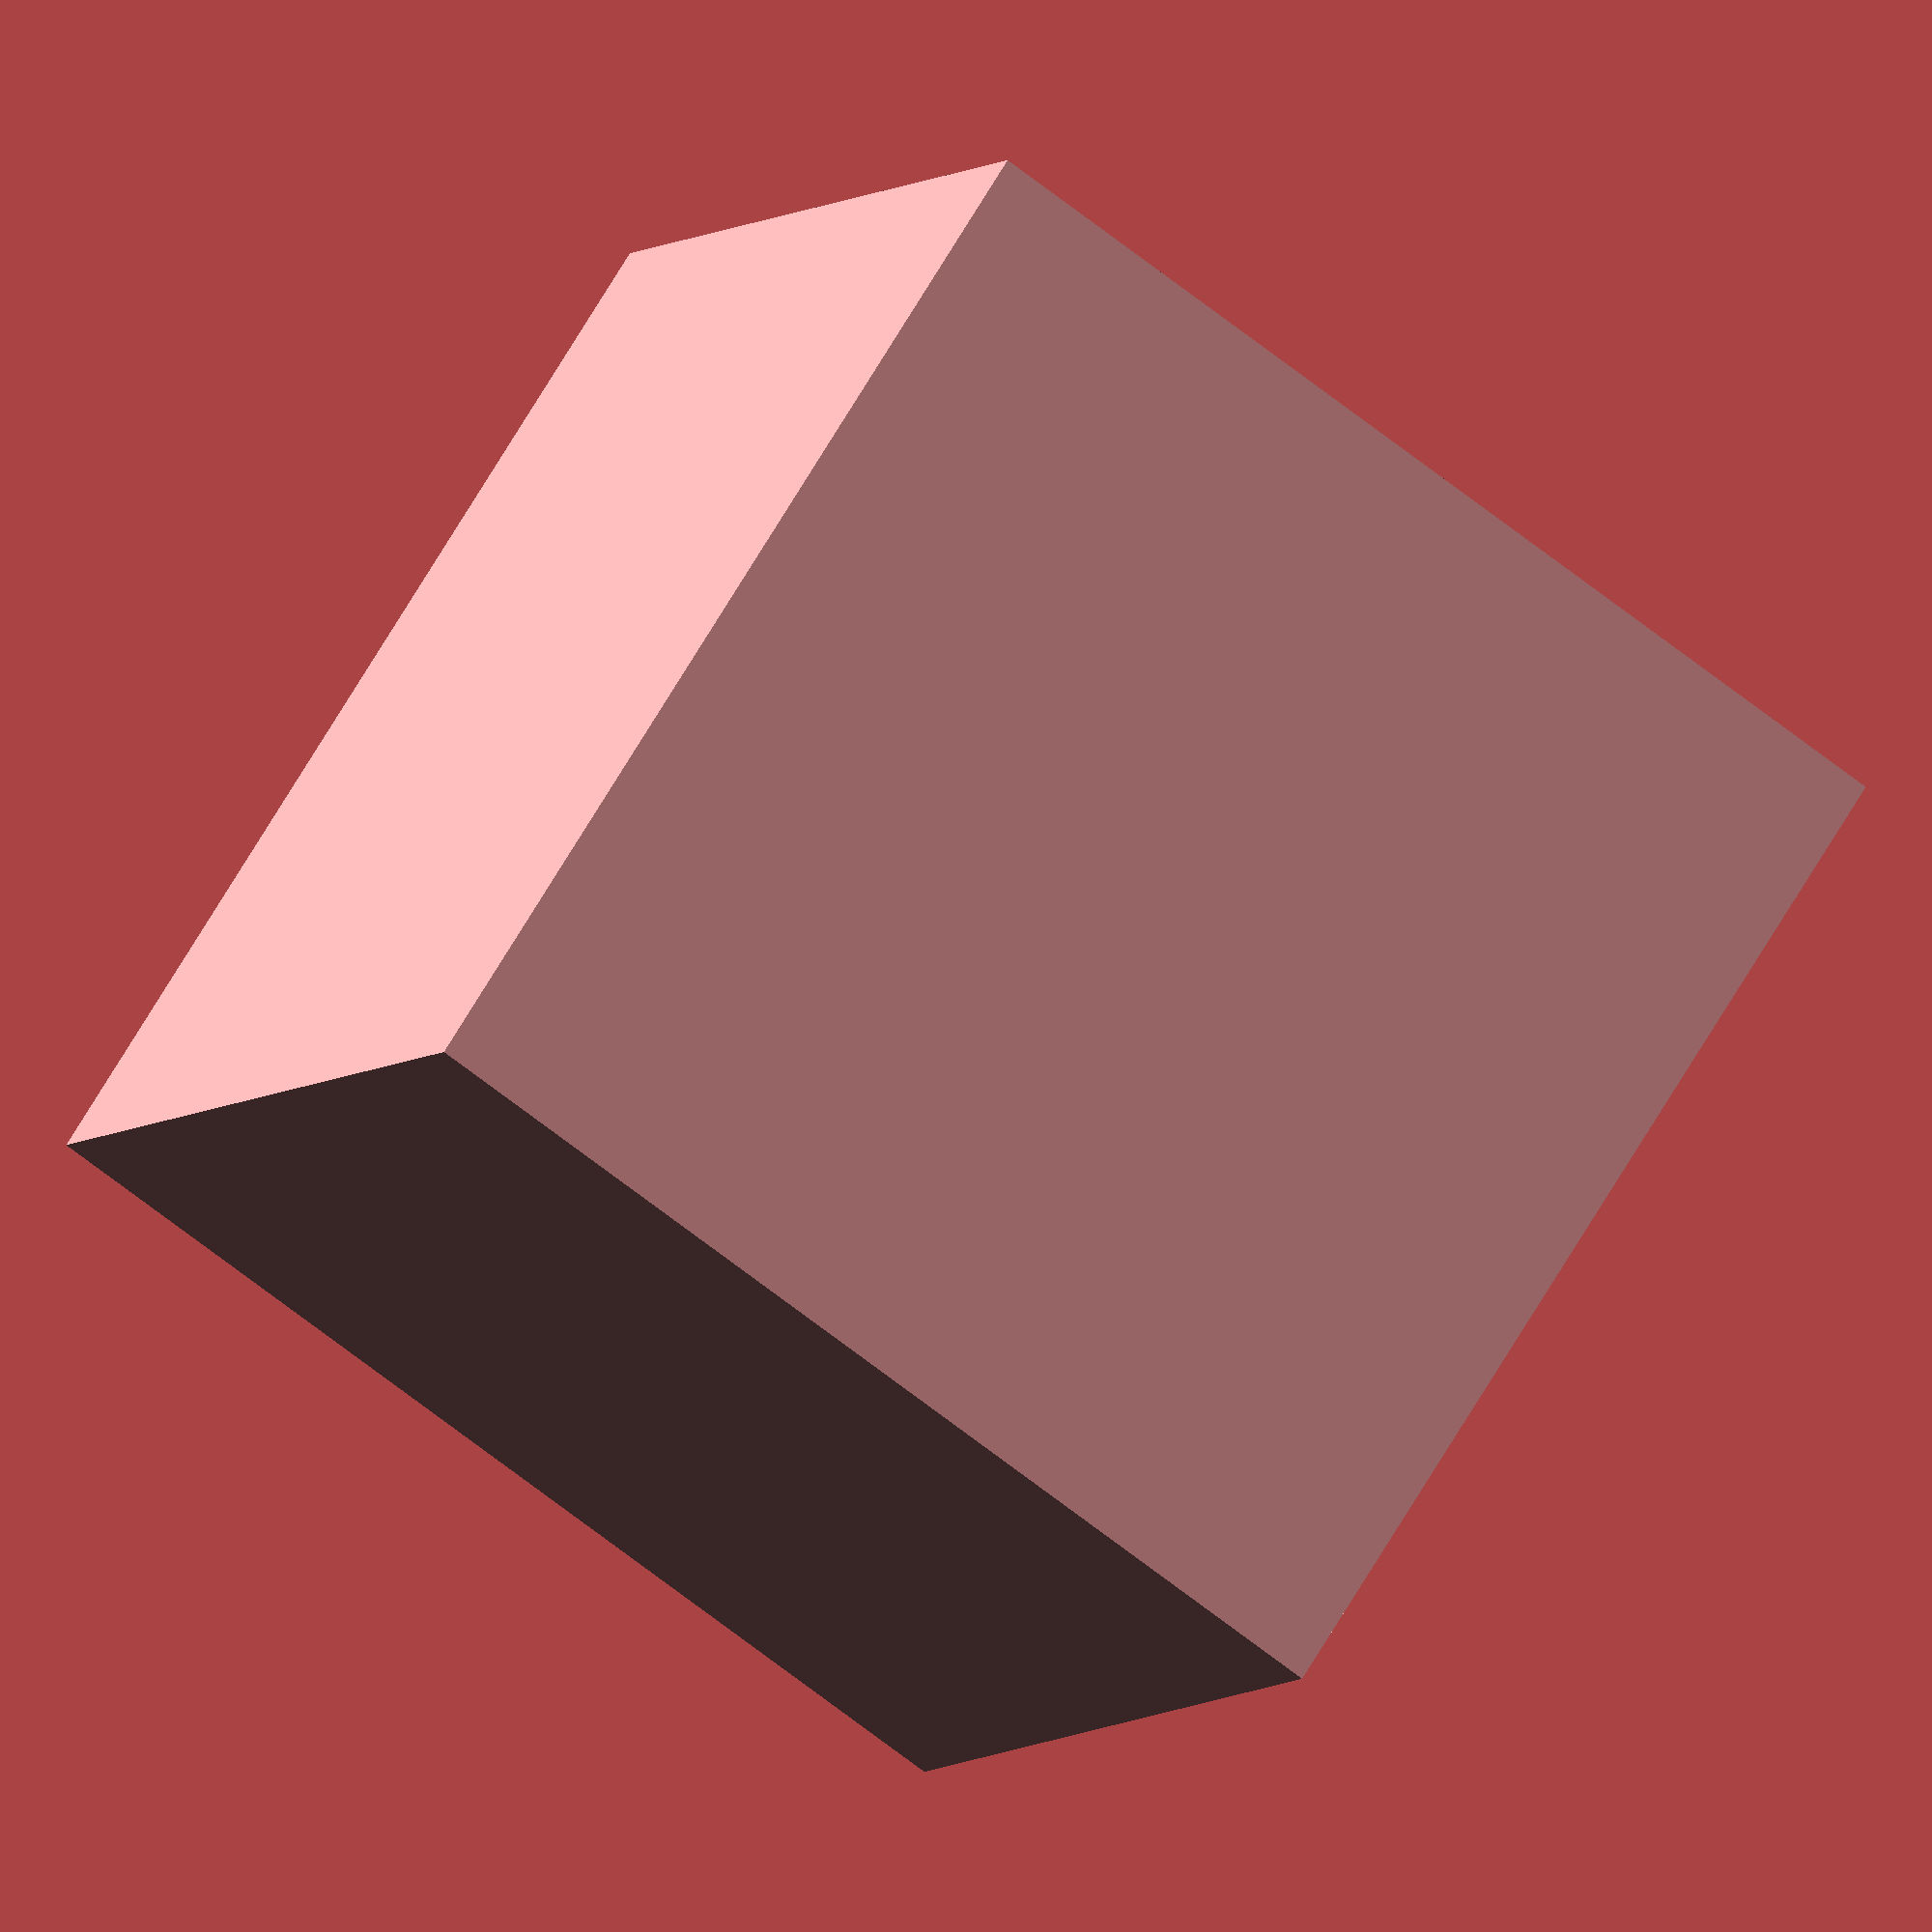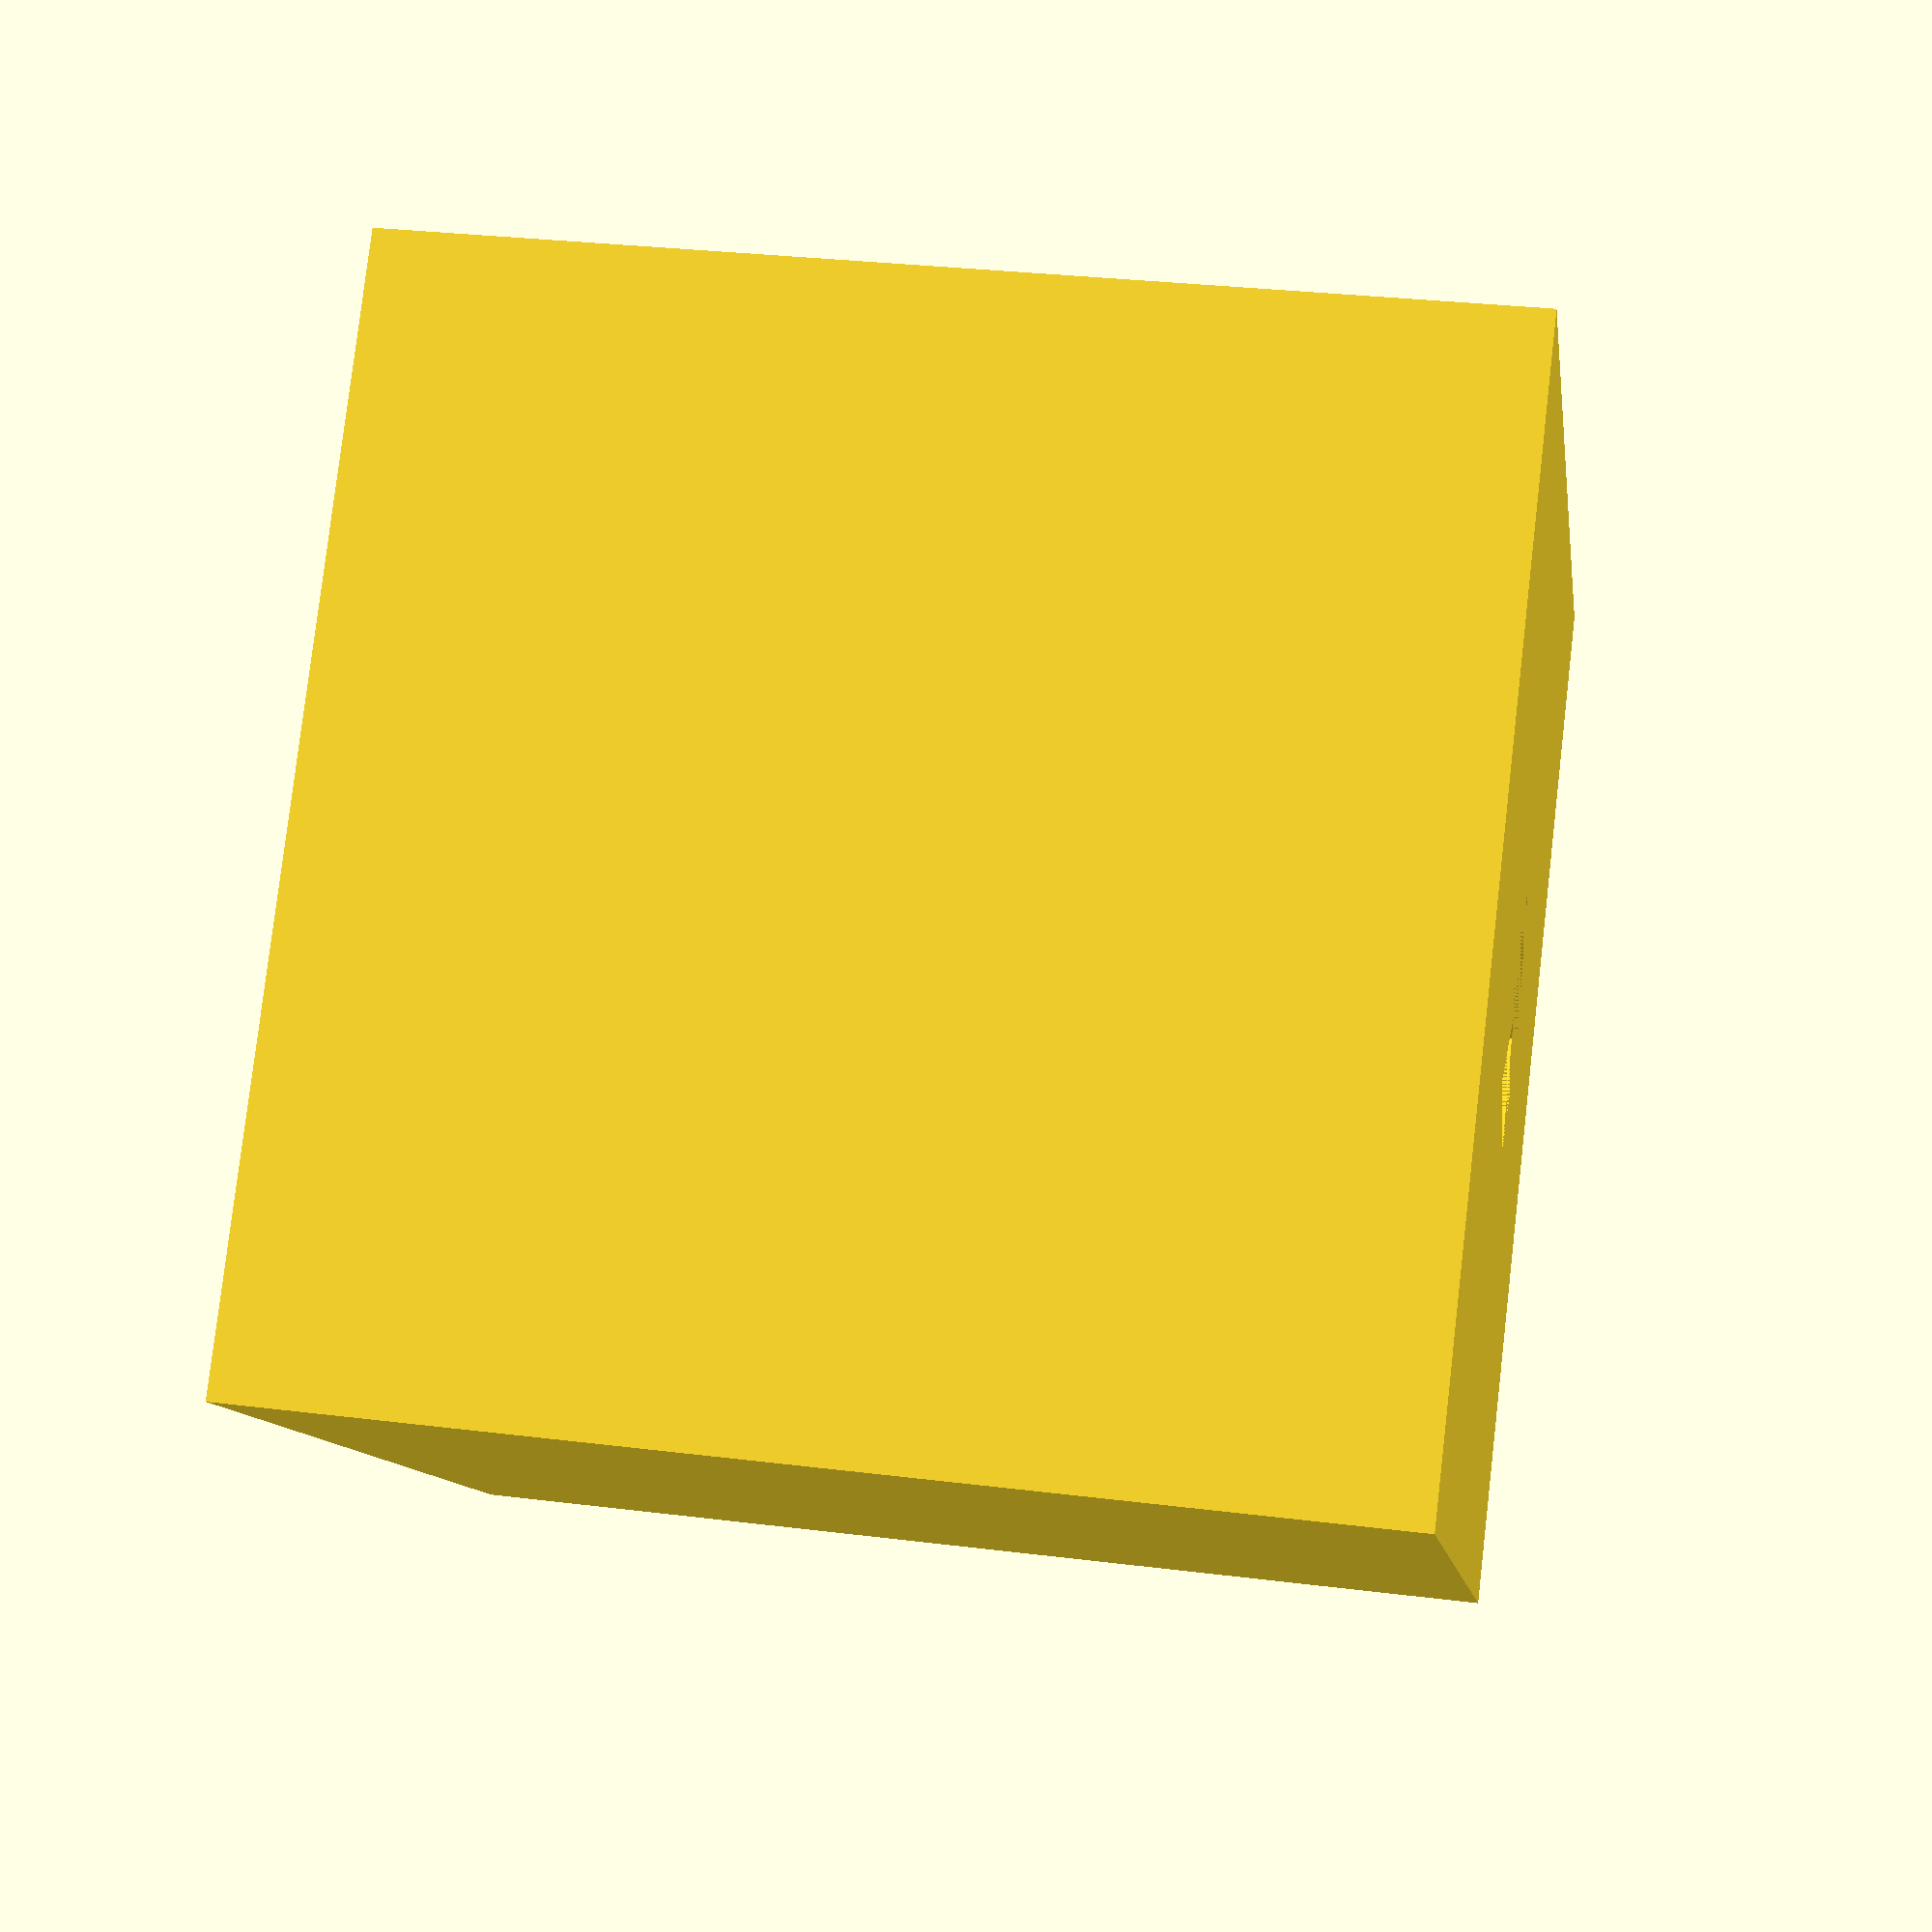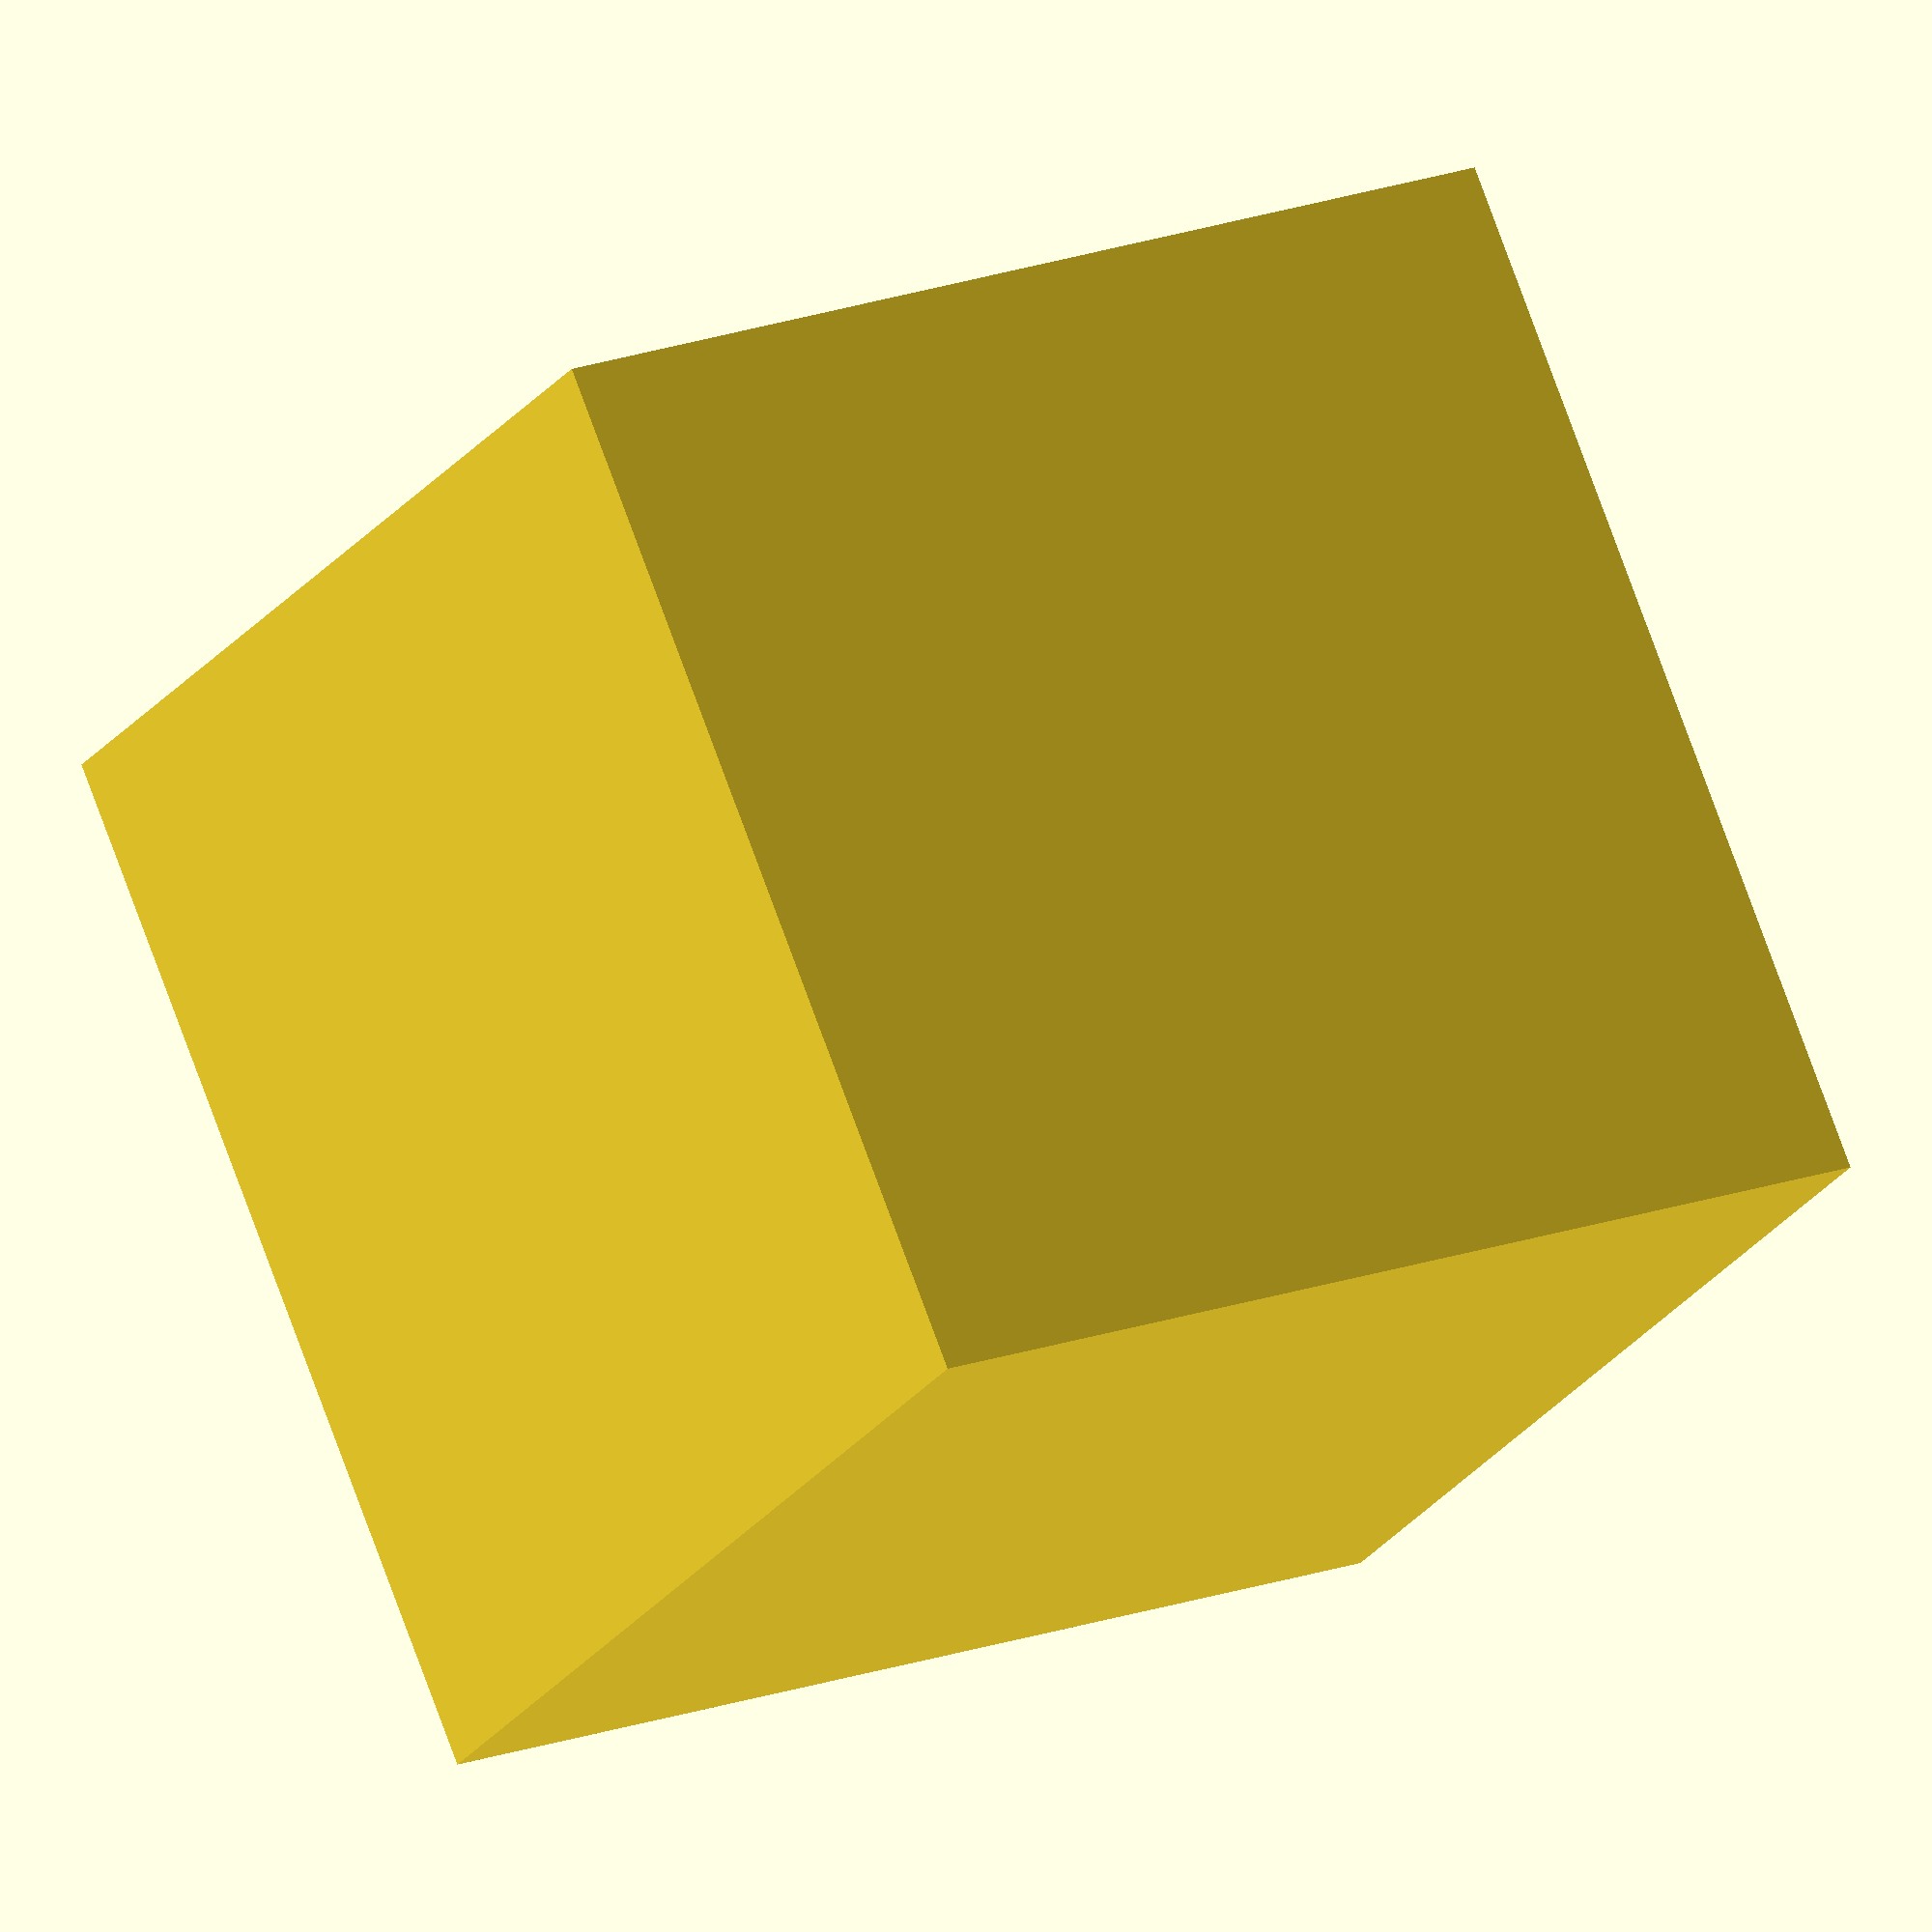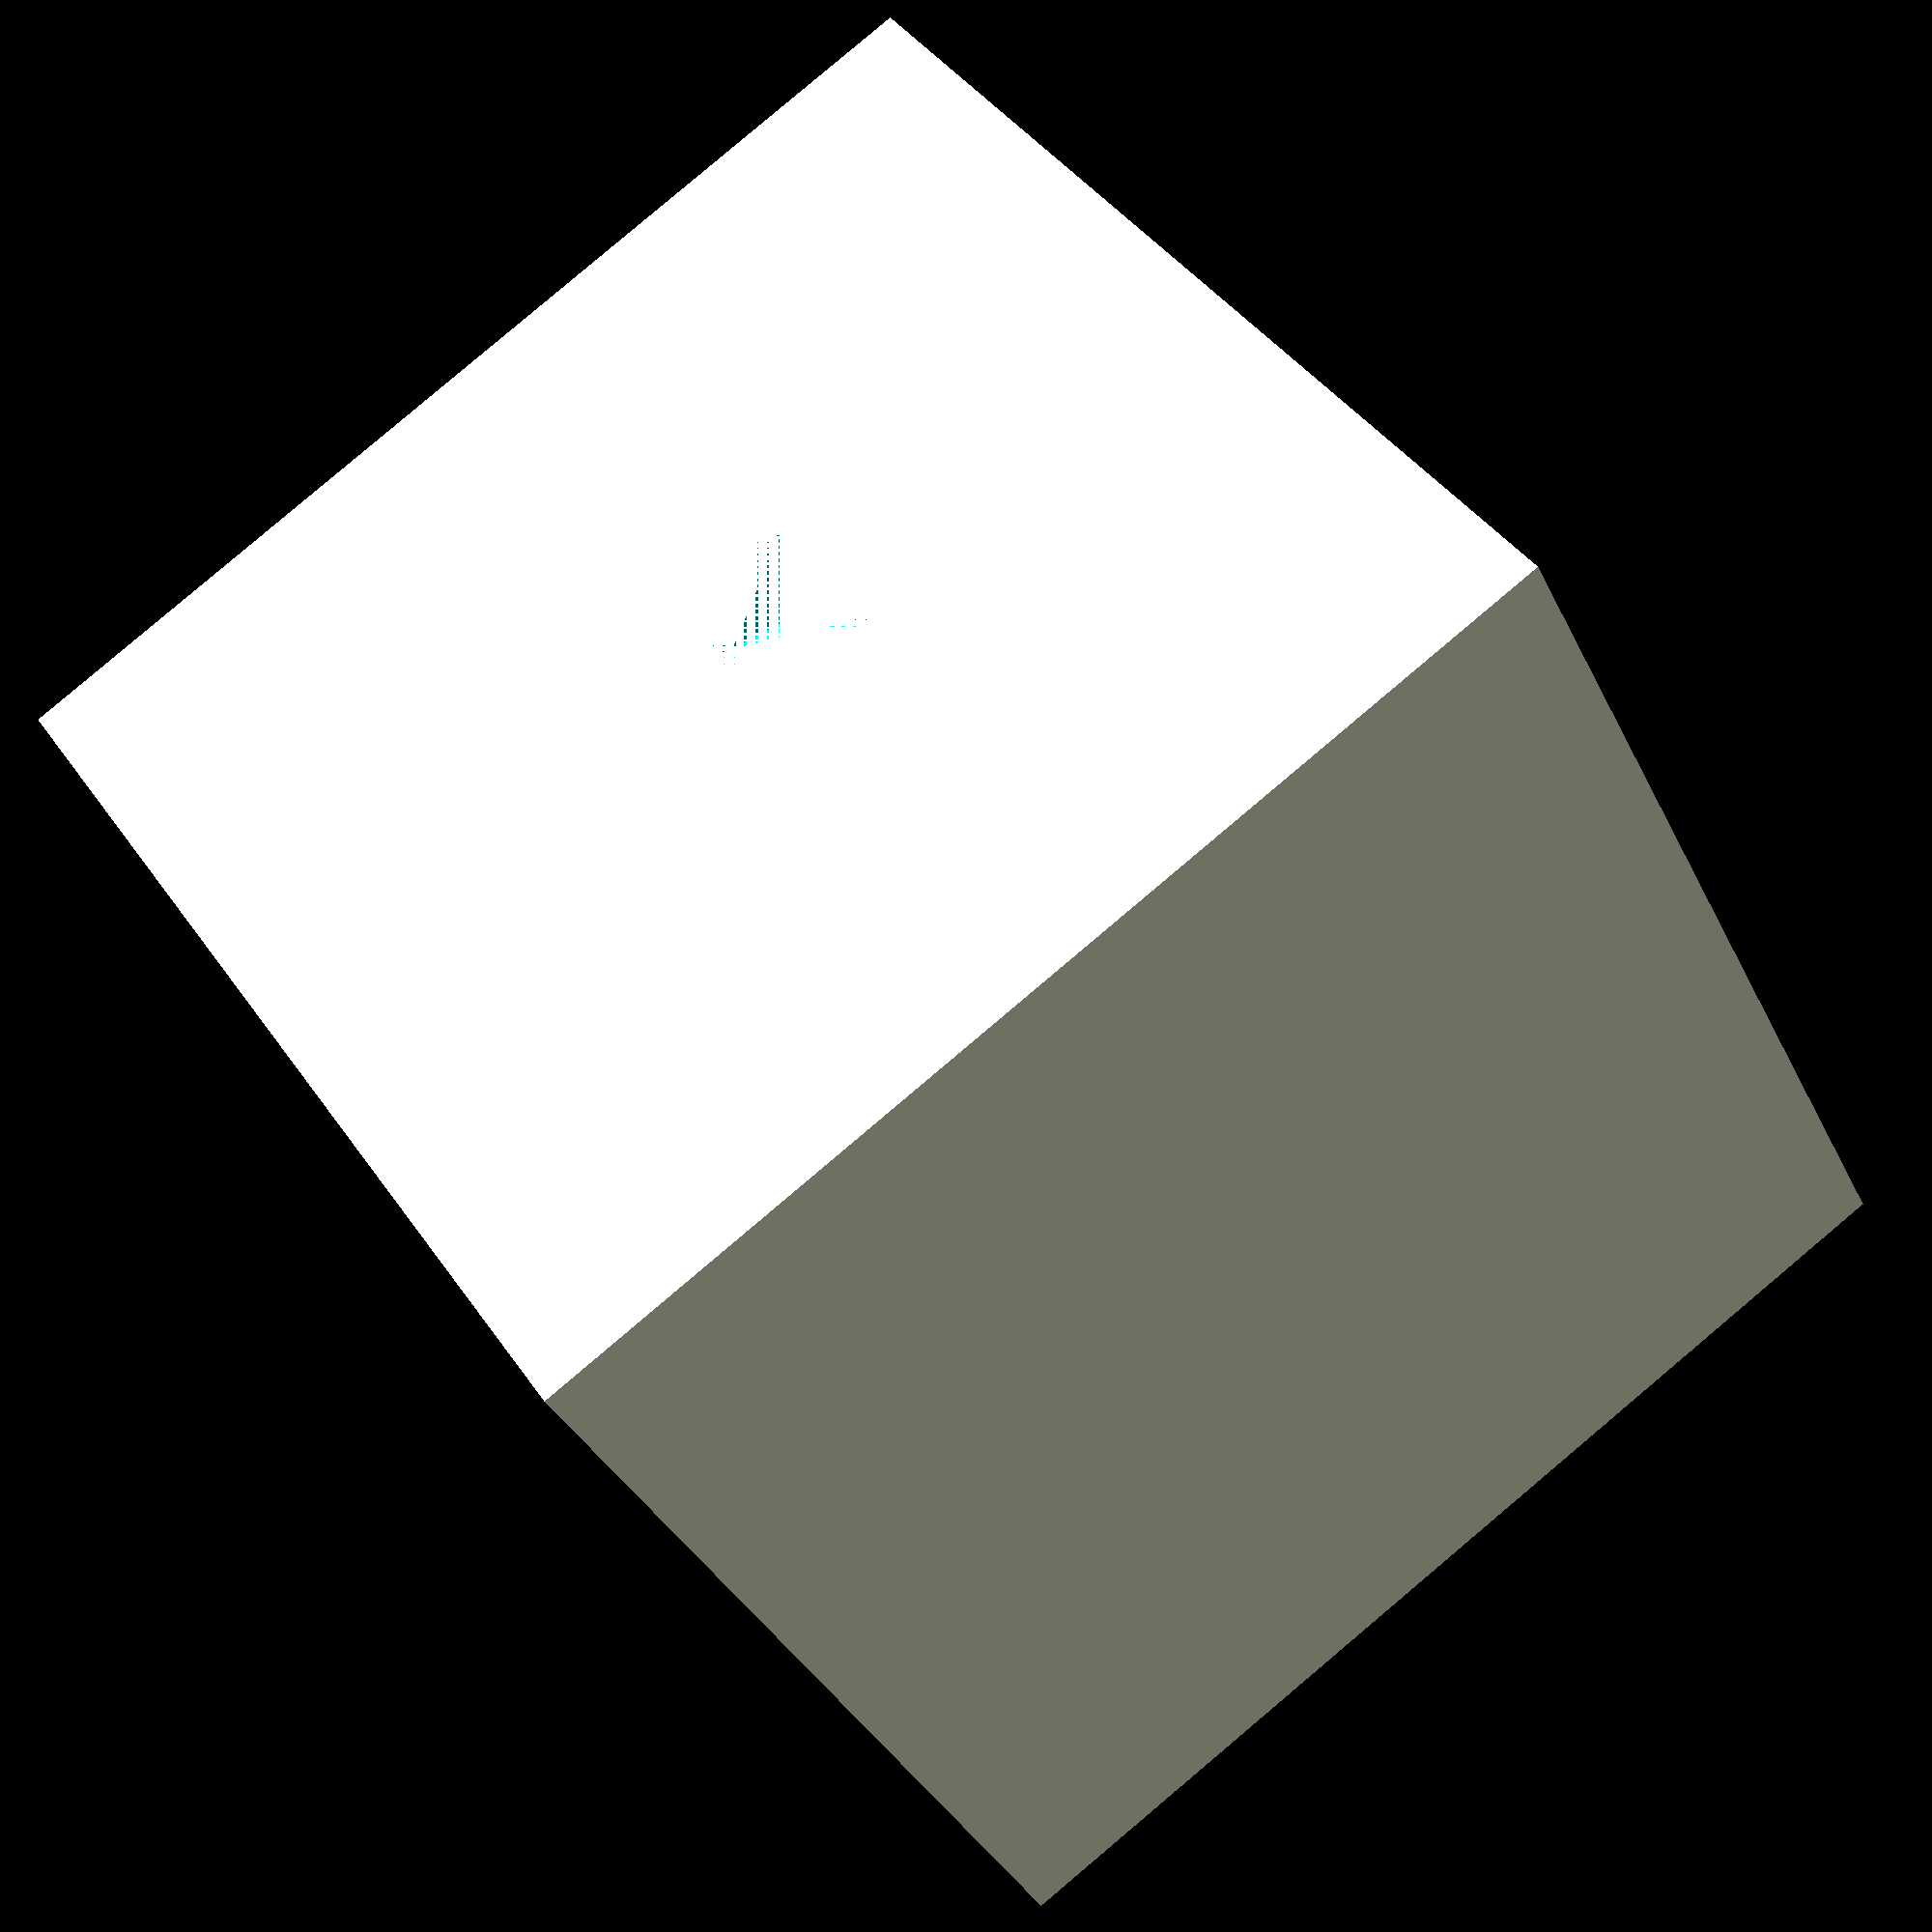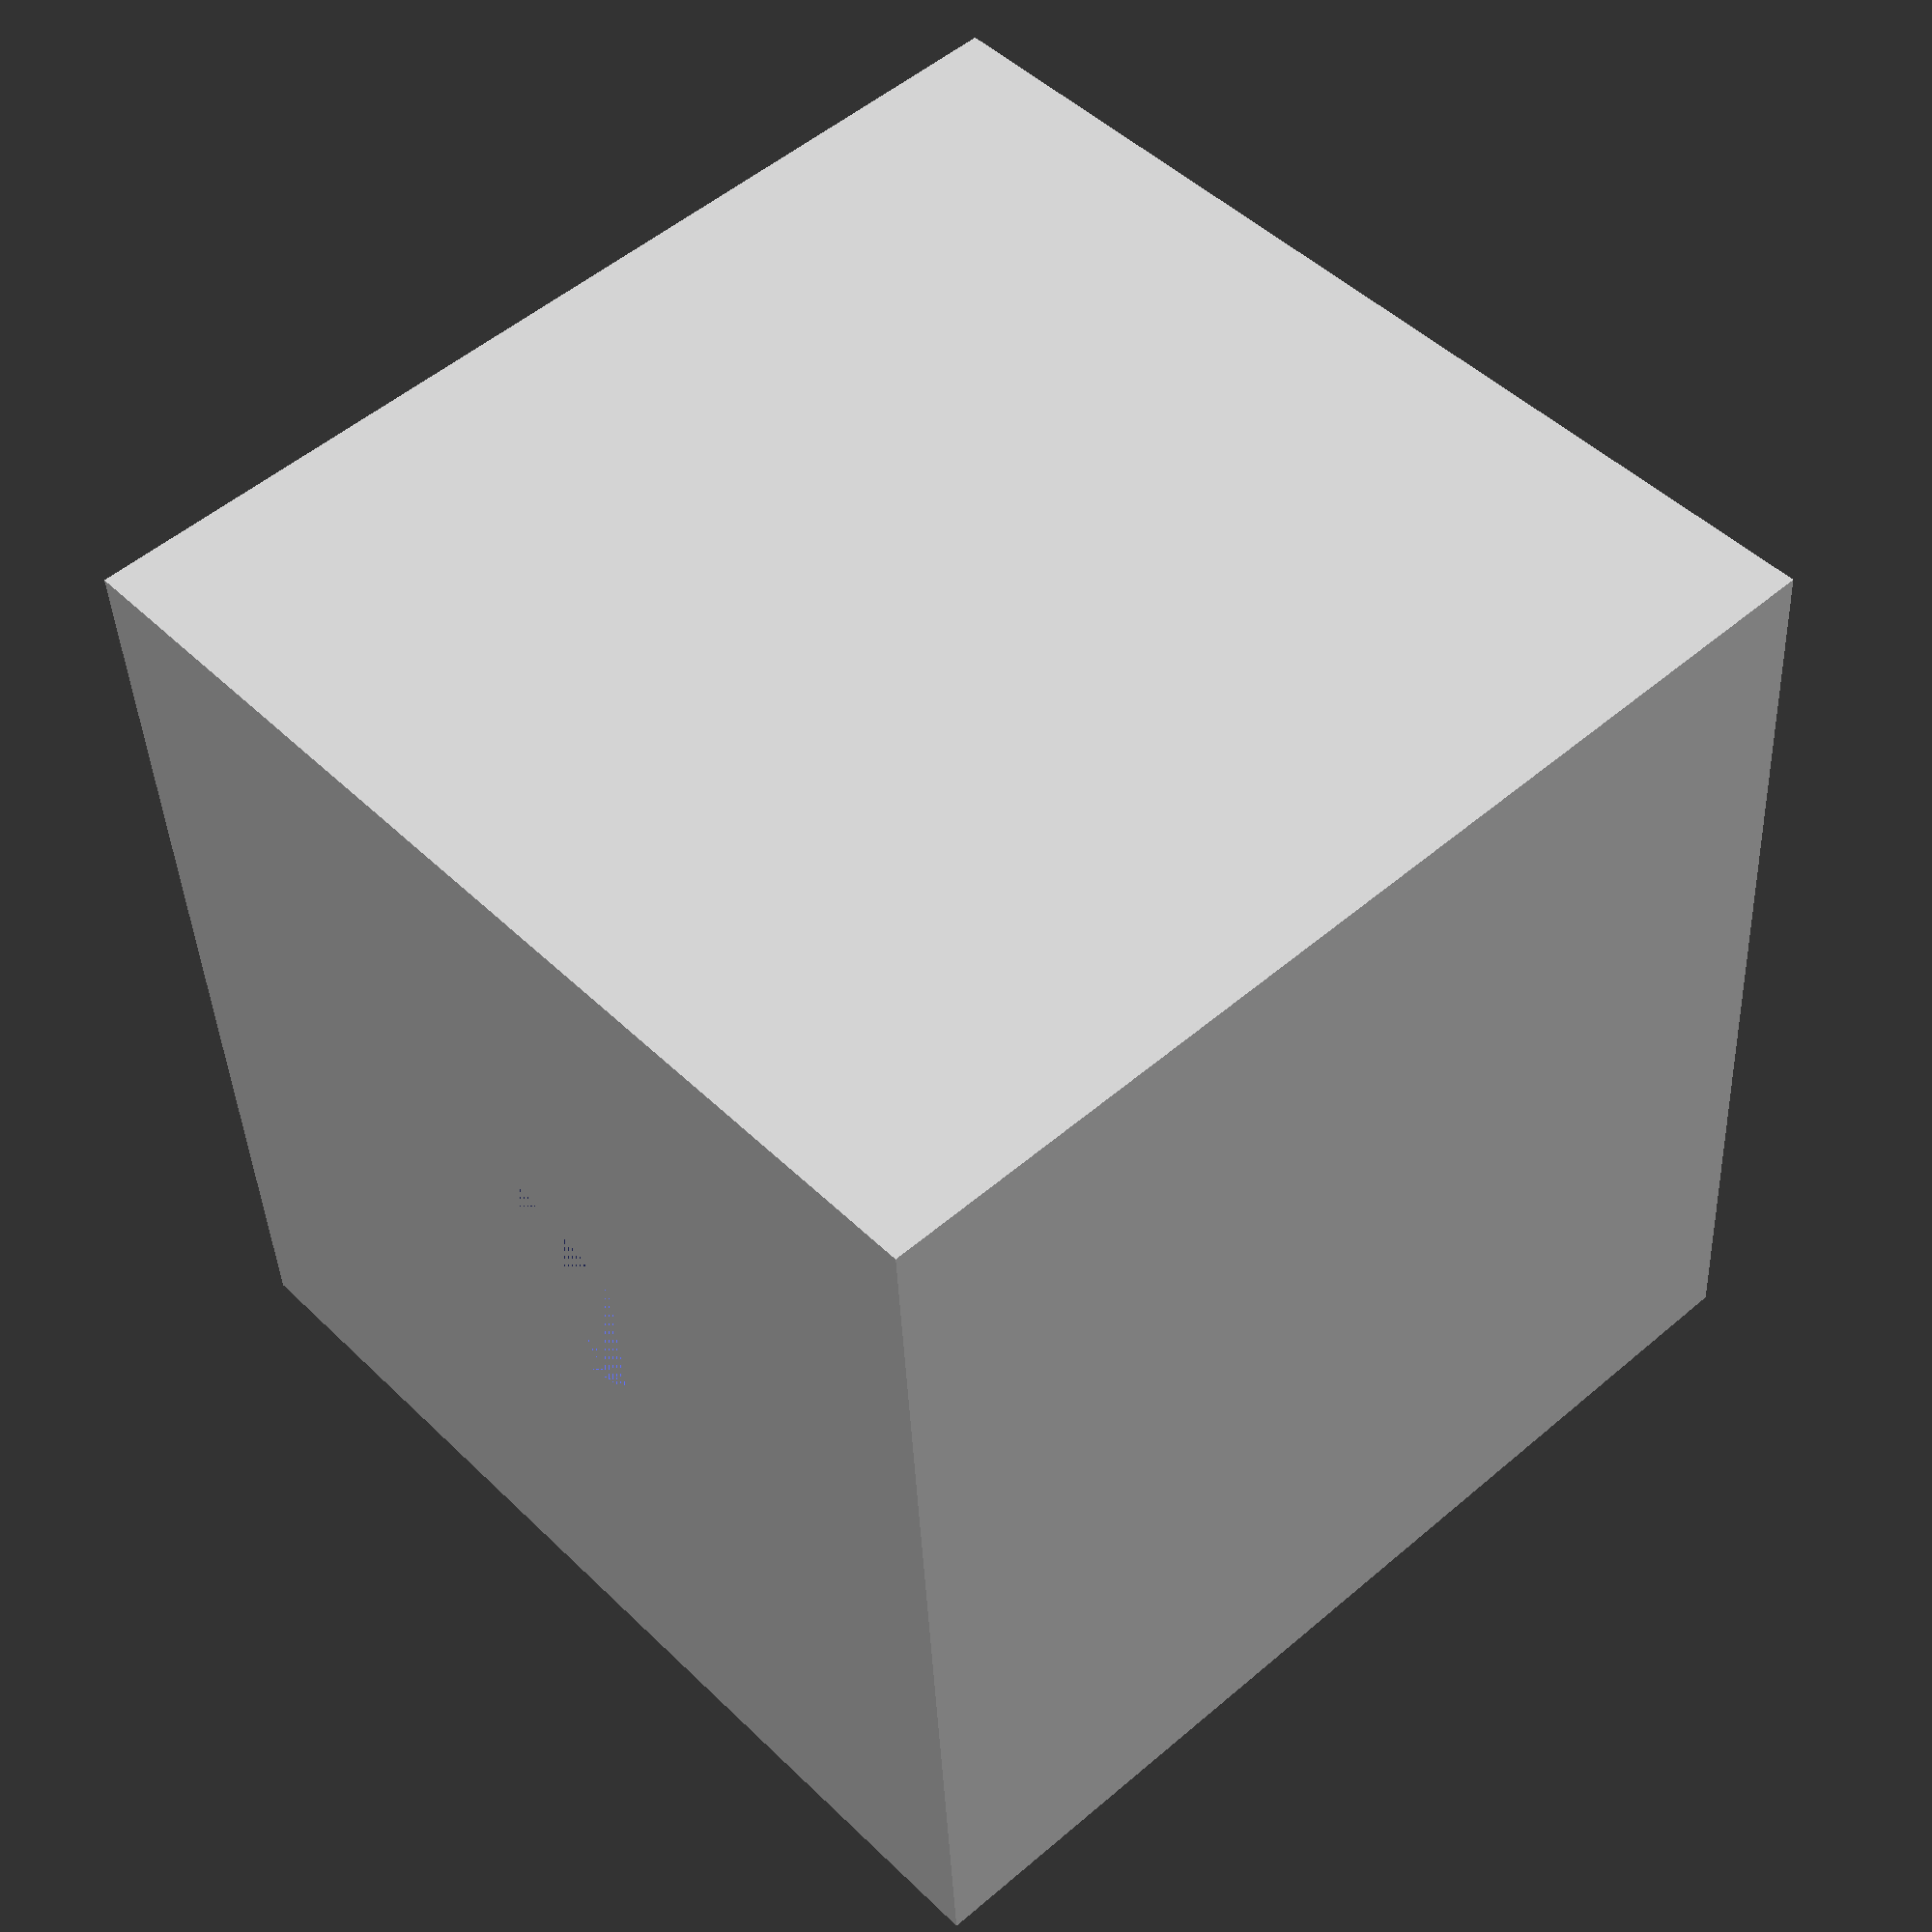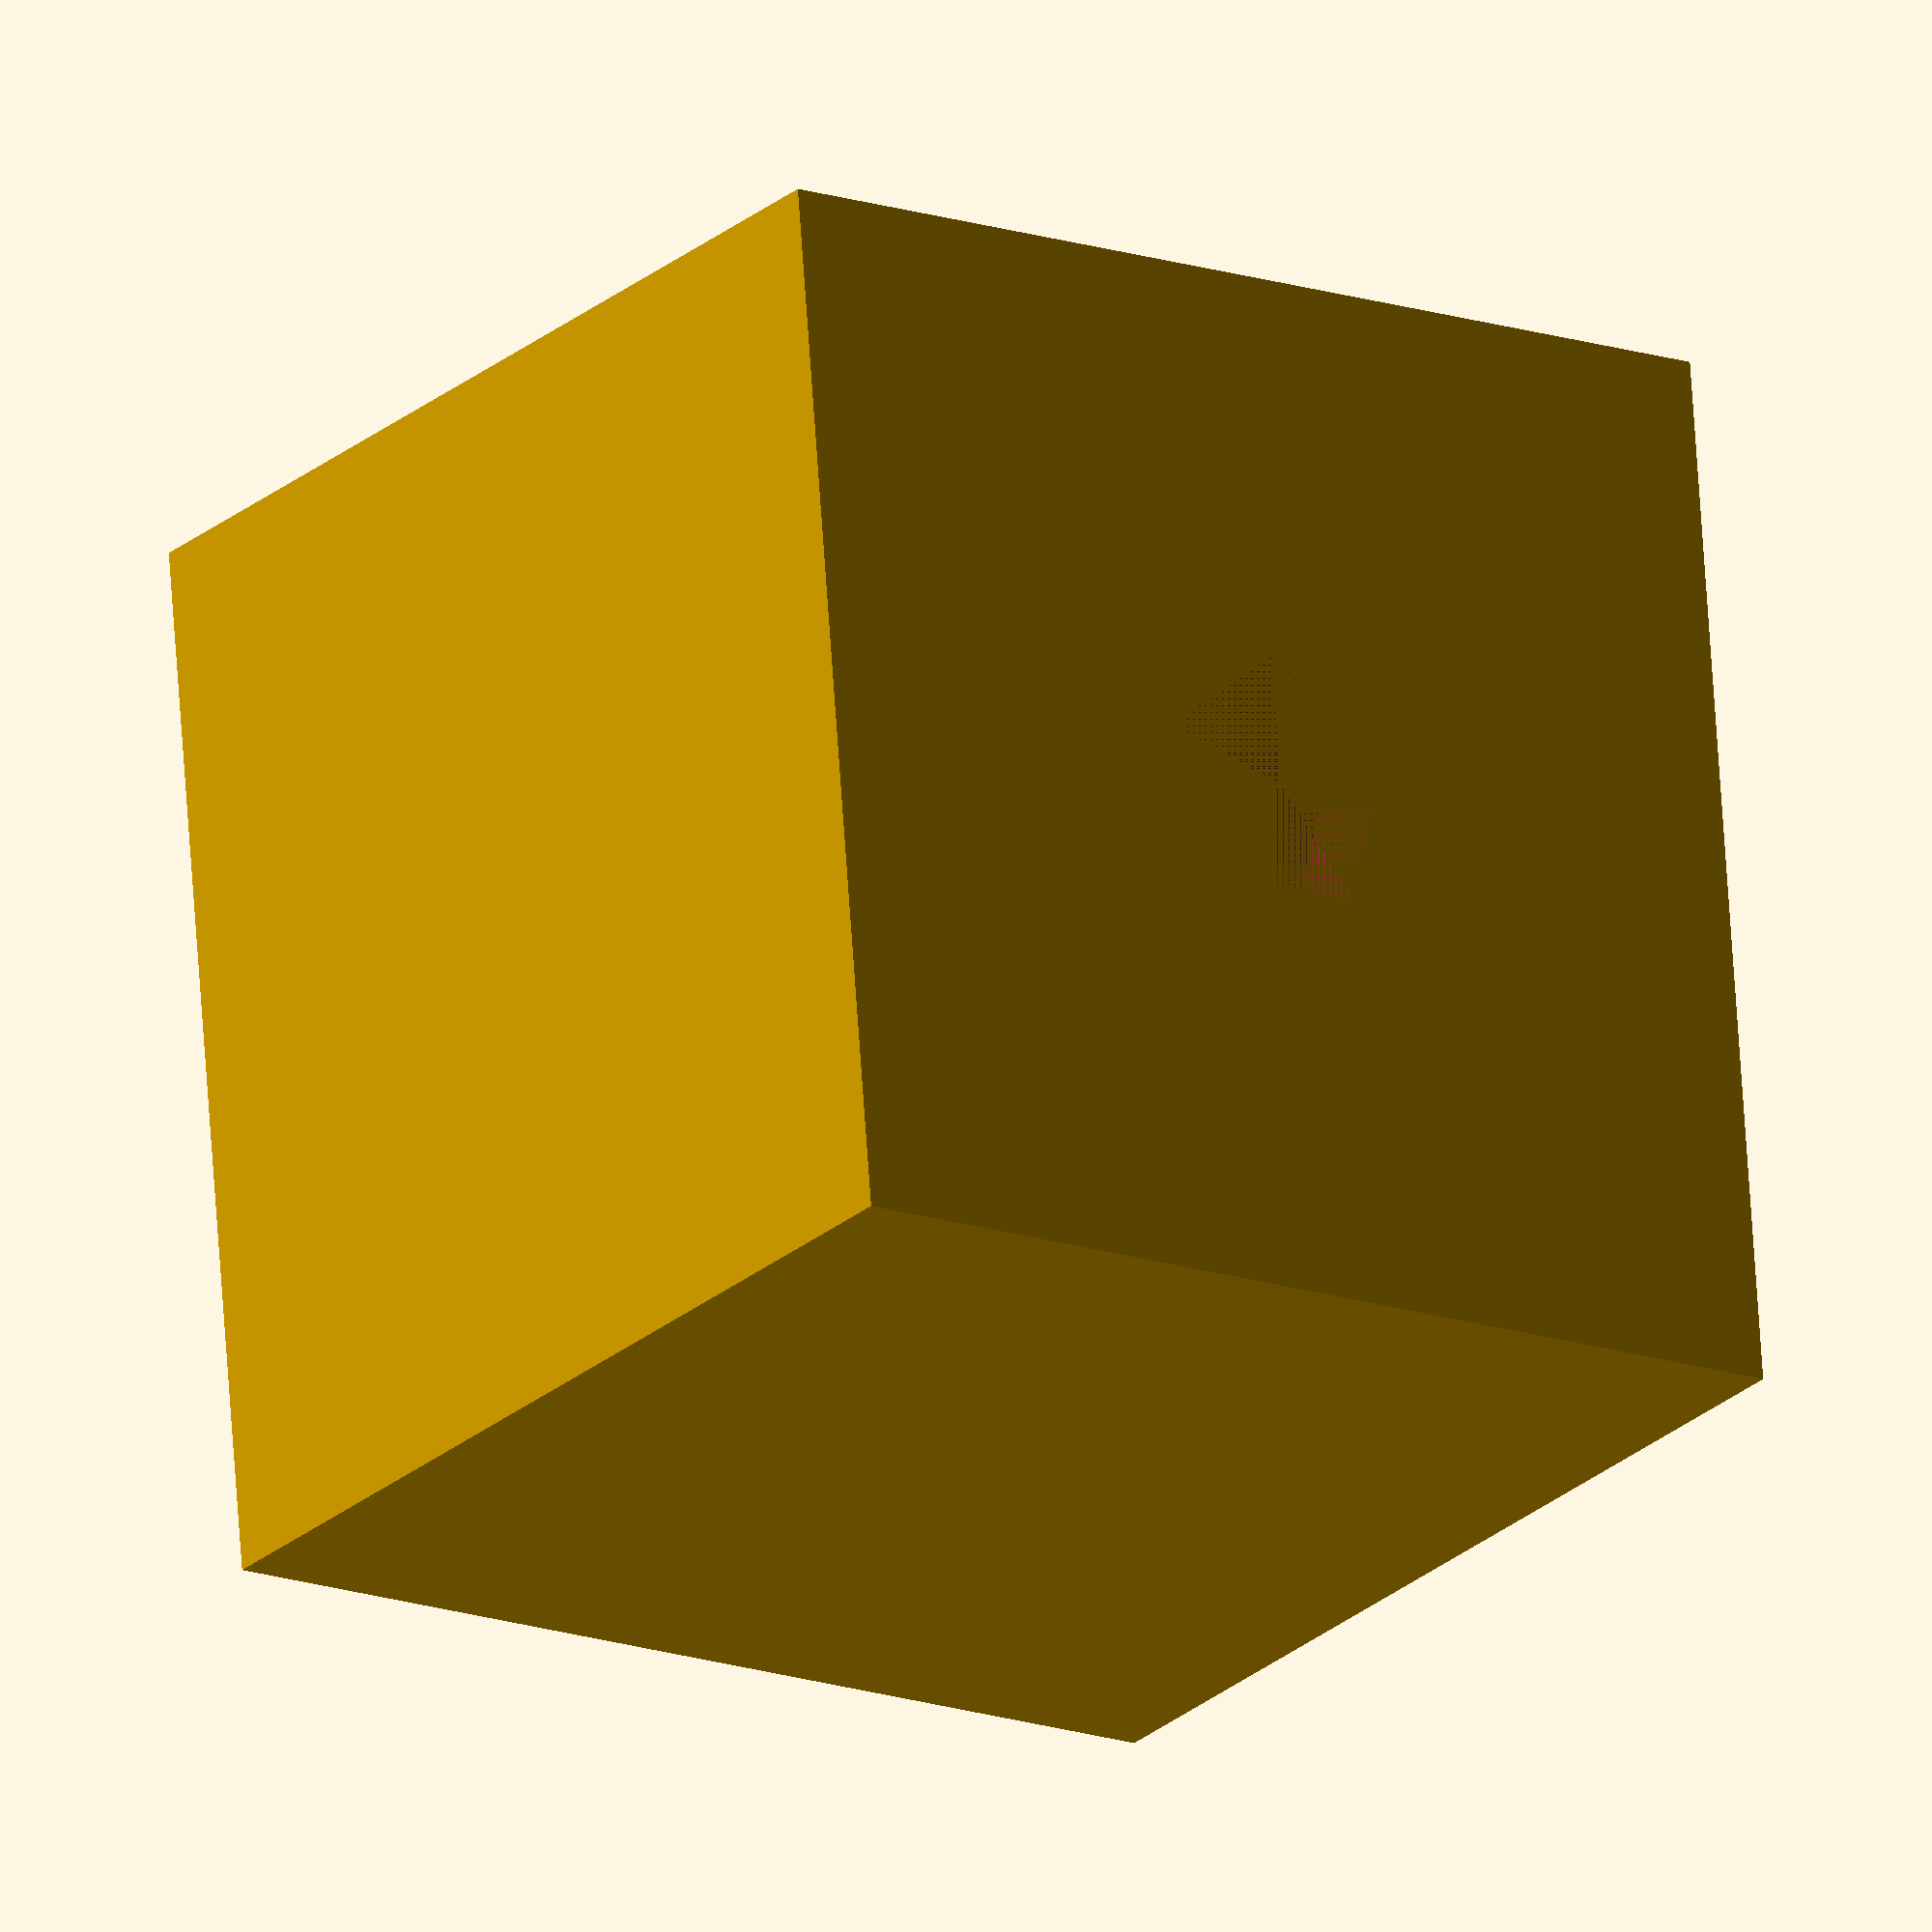
<openscad>
cube_size = 10; // [10:Small,20:Medium,30:Large]


hole_diameter = 2.5; 

hole_radius = hole_diameter/2;

// How deep should the center hole be?
hole_depth = 1; // [0,1,5,50]


show_wheels = yes; // [yes,no]


// How thick should the side wheels be?
wheel_thickness = 1; // [1:40]


// ignore this variable!
// foo=1;

// don't turn functions into params!
function BEZ03(u) = pow((1-u), 3);

// ignore variable values
bing = 3+4;
baz = 3 / hole_depth;

difference() {
  union() {
    translate([0, 0, cube_size/2]) cube([cube_size,cube_size,cube_size], center=true);
    if (show_wheels == "yes") {
      translate([0, 0, cube_size/2]) rotate([0, 90, 0]) {
        cylinder(r=cube_size/2, h=cube_size+(wheel_thickness*2), center=true);
      }
    }
  }
  translate([0, 0, cube_size-hole_depth]) cylinder(r=hole_radius, h=hole_depth);
}
        
</openscad>
<views>
elev=5.2 azim=56.7 roll=159.8 proj=o view=wireframe
elev=329.9 azim=40.2 roll=280.3 proj=p view=solid
elev=103.3 azim=241.5 roll=20.1 proj=o view=wireframe
elev=35.2 azim=146.2 roll=23.0 proj=p view=wireframe
elev=127.5 azim=356.3 roll=132.6 proj=p view=wireframe
elev=204.0 azim=85.3 roll=215.1 proj=o view=solid
</views>
